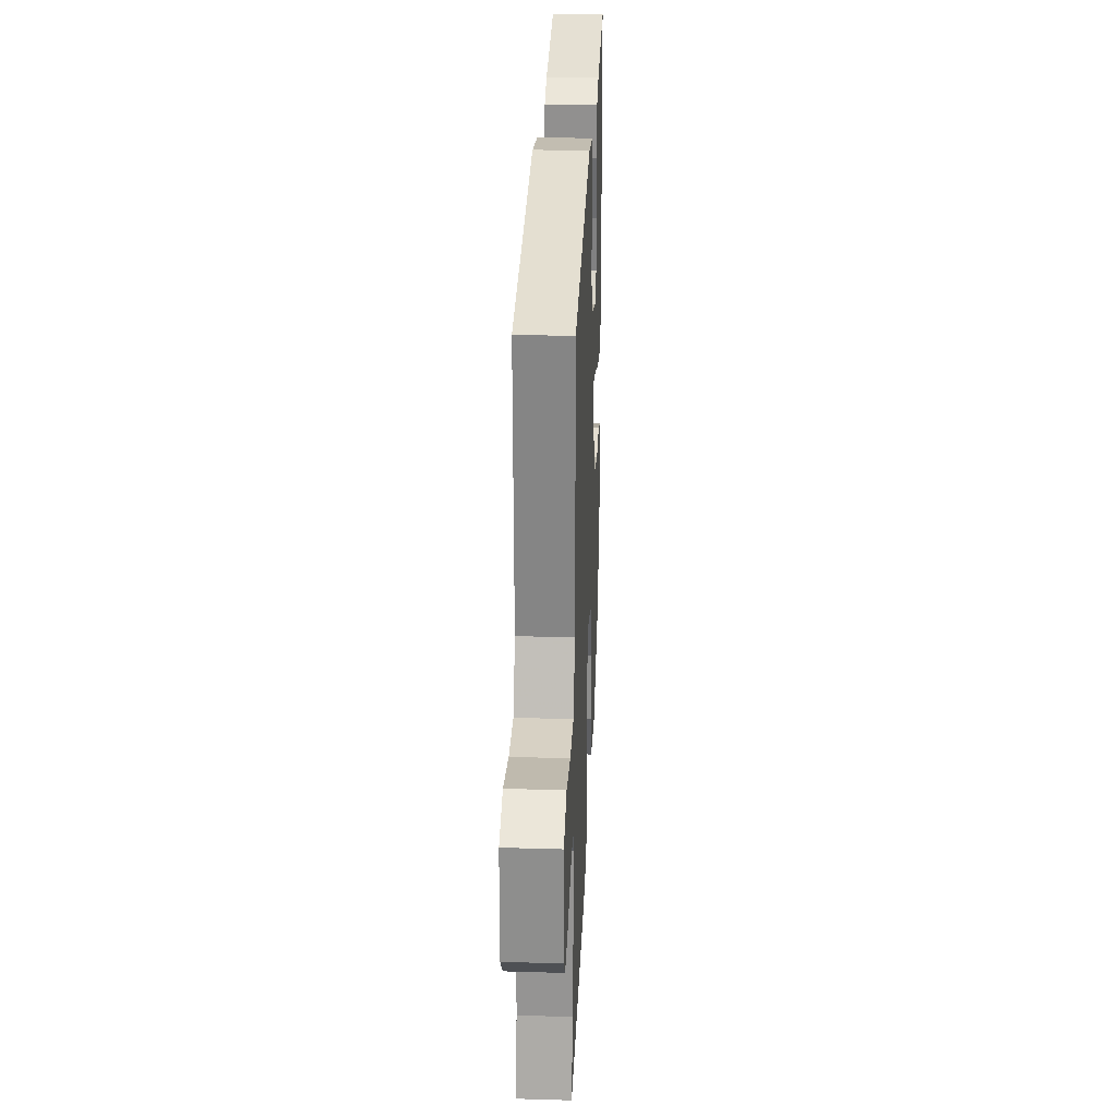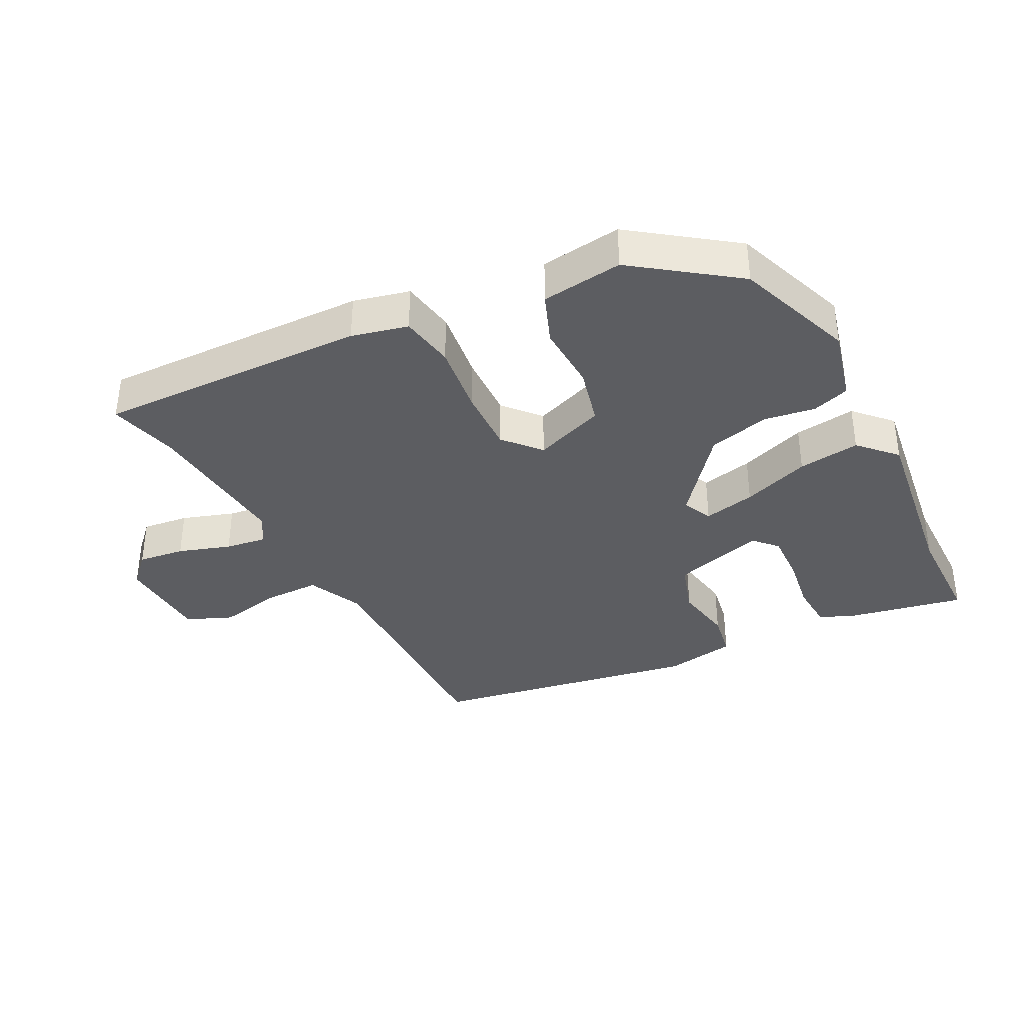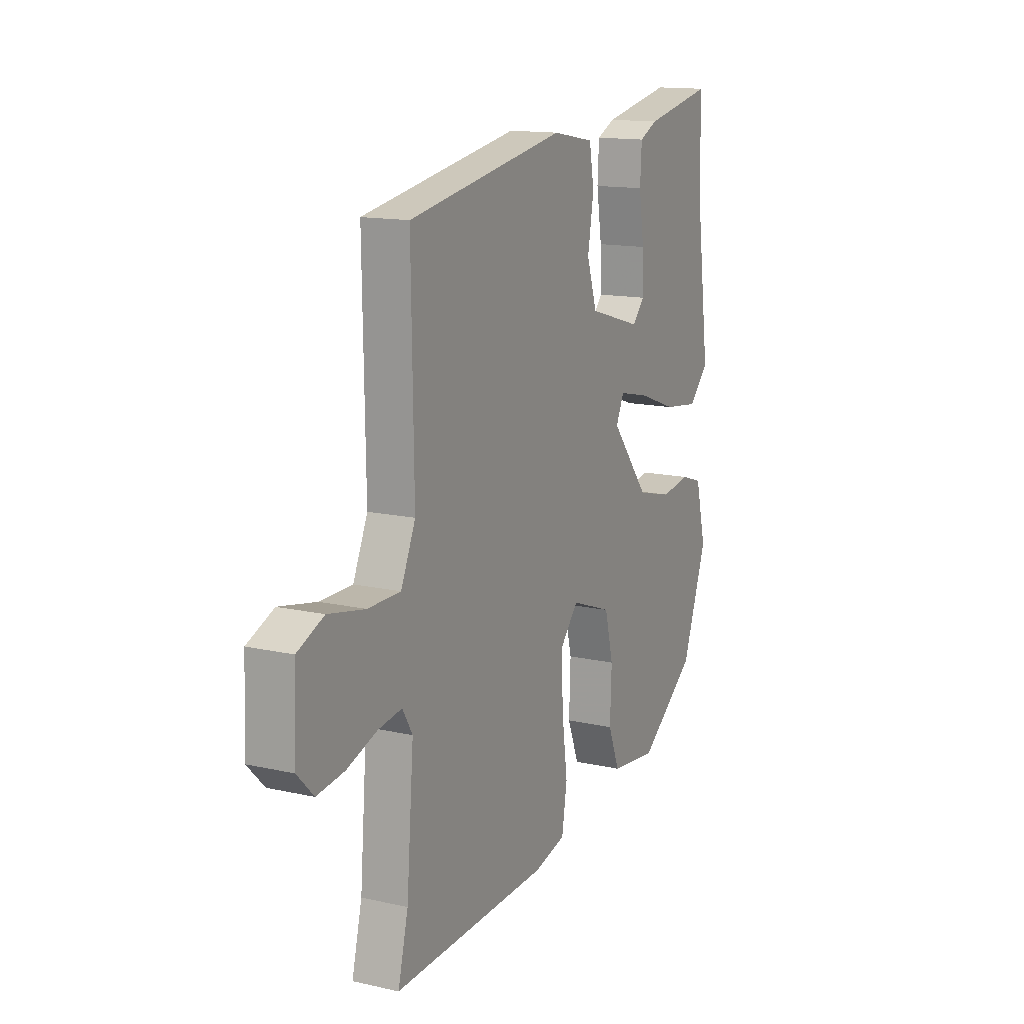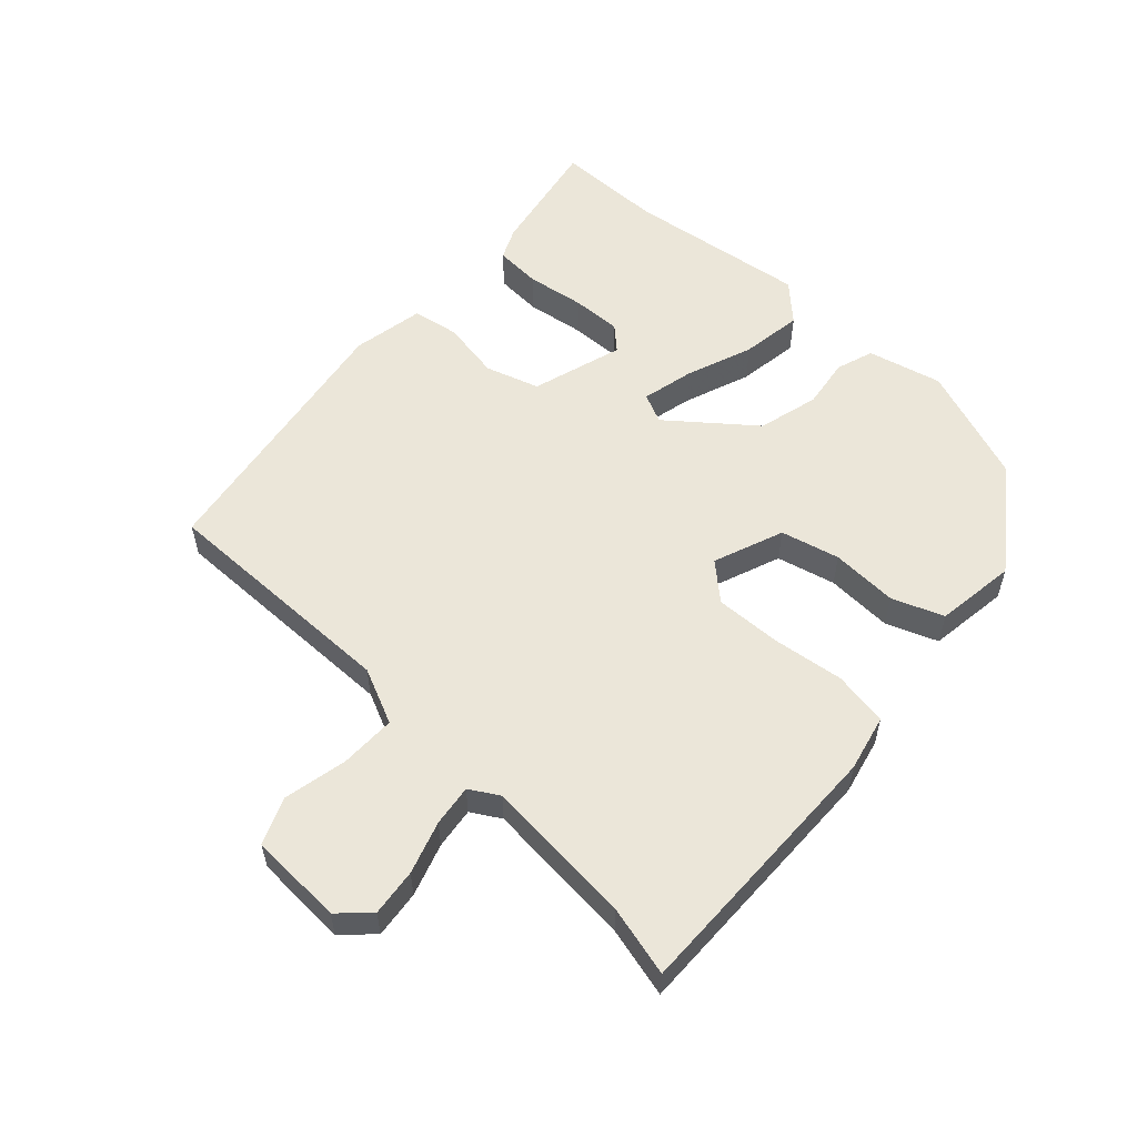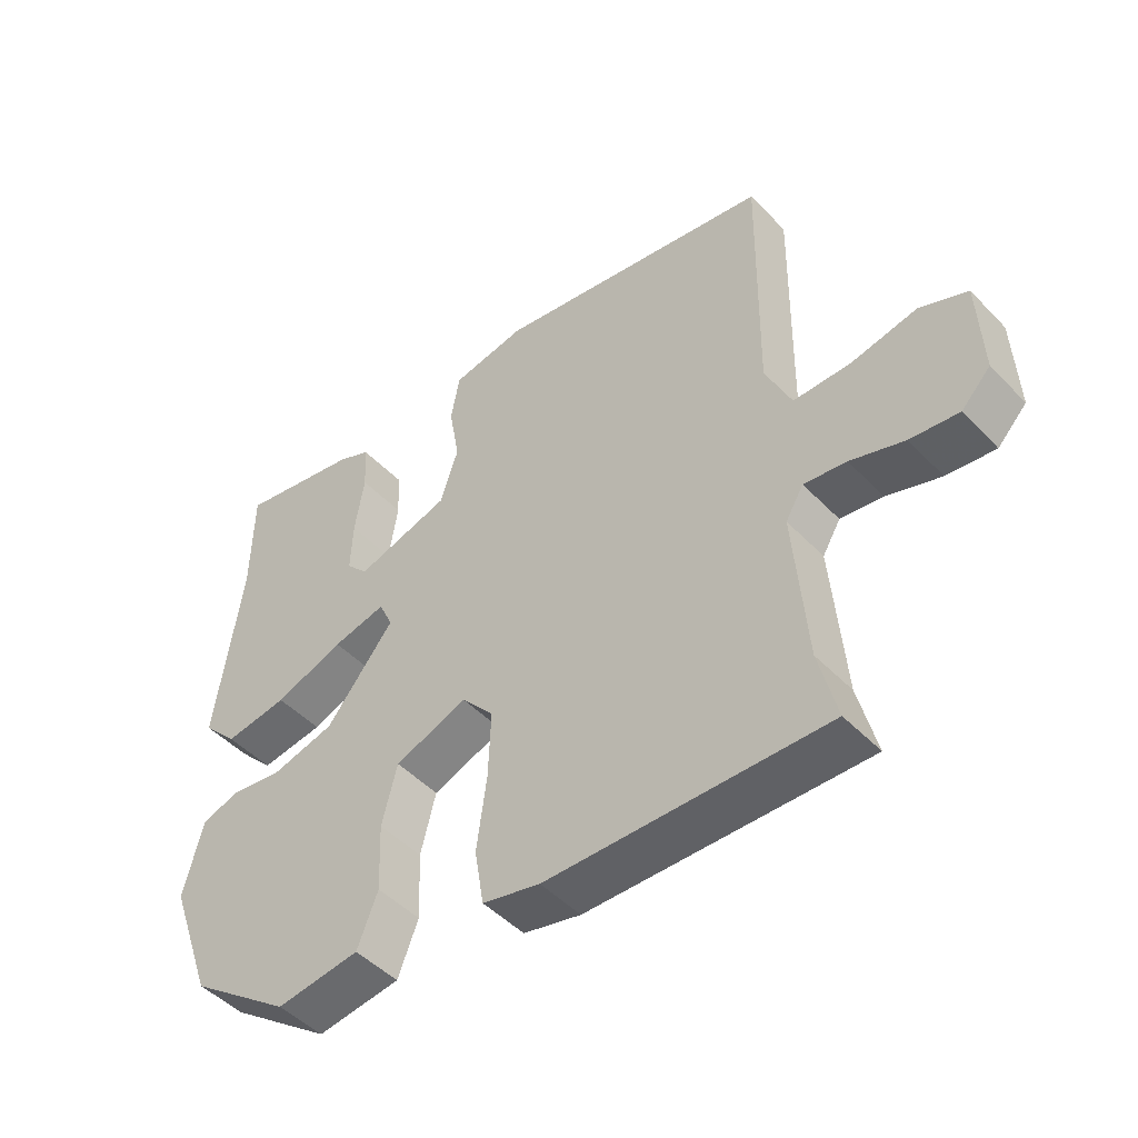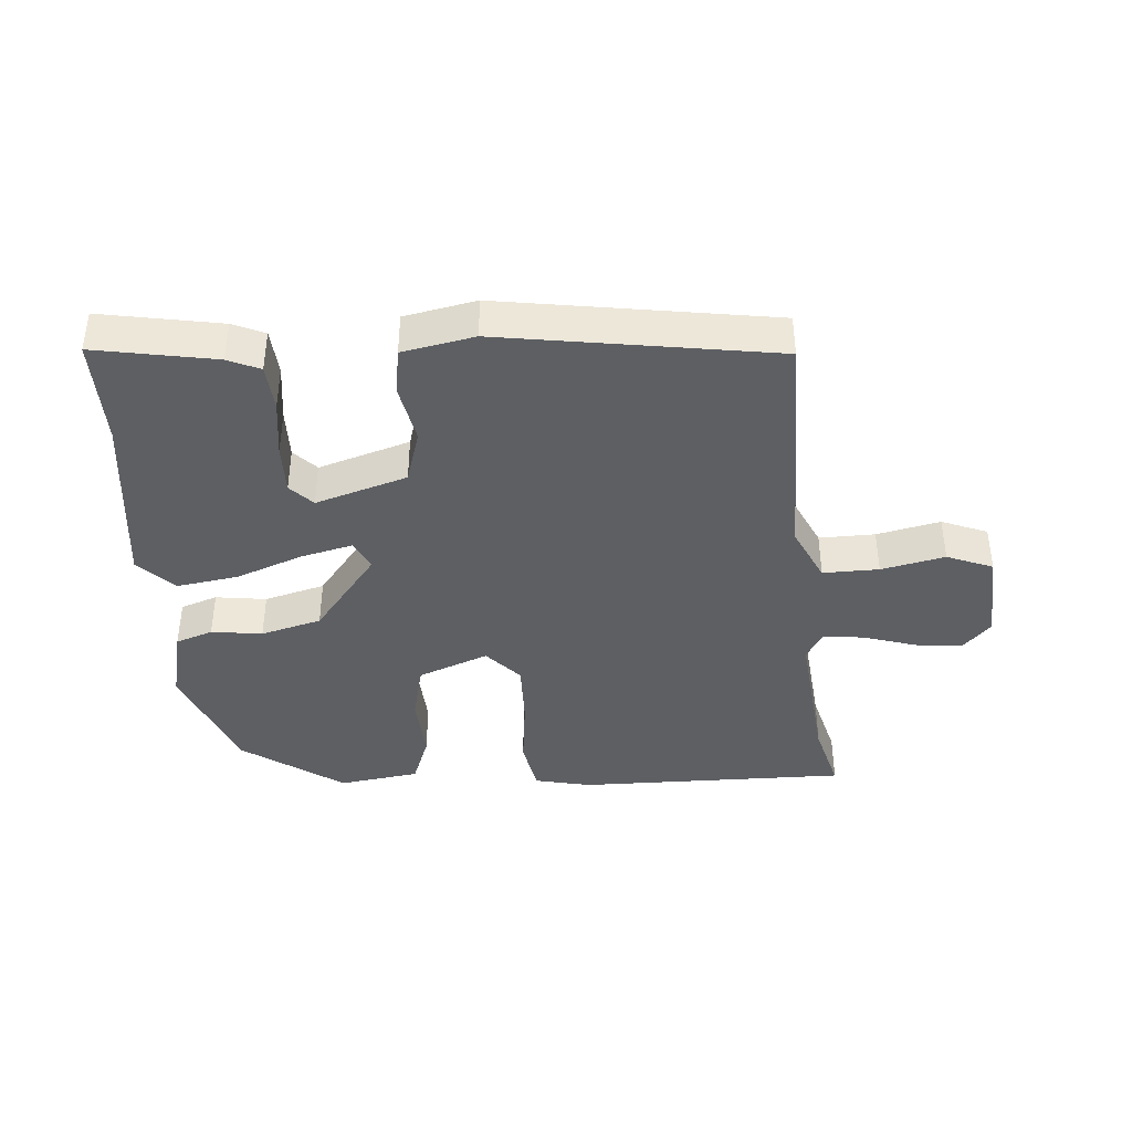
<metadata>
{"format":"obj","ext":"obj","renderer":"f3d","projection":"perspective","resolution":1024,"background":"white","views":[{"elev":27.1,"azim":92.6,"up":"+Z"},{"elev":-36.3,"azim":-152.6,"up":"+Y"},{"elev":14.3,"azim":116.3,"up":"+Z"},{"elev":56.1,"azim":133.2,"up":"+Y"},{"elev":-47.9,"azim":41.2,"up":"+Z"},{"elev":-40.0,"azim":5.4,"up":"+Y"}]}
</metadata>
<code>
v 0.483 0.07 -0.431
v 0.51 0.07 -0.54
v 0.09 0.07 -0.529
v 0.003 0.07 -0.508
v -0.011 0.07 -0.423
v 0.004 0.07 -0.311
v 0.008 0.07 -0.209
v -0.041 0.07 -0.153
v -0.151 0.07 -0.194
v -0.174 0.07 -0.285
v -0.17 0.07 -0.389
v -0.201 0.07 -0.468
v -0.327 0.07 -0.484
v -0.481 0.07 -0.371
v -0.548 0.07 -0.186
v -0.519 0.07 -0.071
v -0.461 0.07 -0.052
v -0.382 0.07 -0.064
v -0.287 0.07 -0.04
v -0.184 0.07 0.087
v -0.205 0.07 0.133
v -0.286 0.07 0.115
v -0.391 0.07 0.077
v -0.487 0.07 0.064
v -0.54 0.07 0.12
v -0.501 0.07 0.401
v -0.499 0.07 0.568
v -0.313 0.07 0.531
v -0.264 0.07 0.508
v -0.26 0.07 0.436
v -0.274 0.07 0.346
v -0.277 0.07 0.268
v -0.244 0.07 0.232
v -0.101 0.07 0.274
v -0.074 0.07 0.357
v -0.09 0.07 0.45
v -0.077 0.07 0.522
v 0.035 0.07 0.542
v 0.457 0.07 0.469
v 0.451 0.07 0.09
v 0.49 0.07 0.003
v 0.577 0.07 0.003
v 0.676 0.07 0.023
v 0.747 0.07 -0.007
v 0.753 0.07 -0.153
v 0.709 0.07 -0.198
v 0.636 0.07 -0.189
v 0.555 0.07 -0.162
v 0.491 0.07 -0.153
v 0.464 0.07 -0.198
v 0.483 0 -0.431
v 0.51 0 -0.54
v 0.09 0 -0.529
v 0.003 0 -0.508
v -0.011 0 -0.423
v 0.004 0 -0.311
v 0.008 0 -0.209
v -0.041 0 -0.153
v -0.151 0 -0.194
v -0.174 0 -0.285
v -0.17 0 -0.389
v -0.201 0 -0.468
v -0.327 0 -0.484
v -0.481 0 -0.371
v -0.548 0 -0.186
v -0.519 0 -0.071
v -0.461 0 -0.052
v -0.382 0 -0.064
v -0.287 0 -0.04
v -0.184 0 0.087
v -0.205 0 0.133
v -0.286 0 0.115
v -0.391 0 0.077
v -0.487 0 0.064
v -0.54 0 0.12
v -0.501 0 0.401
v -0.499 0 0.568
v -0.313 0 0.531
v -0.264 0 0.508
v -0.26 0 0.436
v -0.274 0 0.346
v -0.277 0 0.268
v -0.244 0 0.232
v -0.101 0 0.274
v -0.074 0 0.357
v -0.09 0 0.45
v -0.077 0 0.522
v 0.035 0 0.542
v 0.457 0 0.469
v 0.451 0 0.09
v 0.49 0 0.003
v 0.577 0 0.003
v 0.676 0 0.023
v 0.747 0 -0.007
v 0.753 0 -0.153
v 0.709 0 -0.198
v 0.636 0 -0.189
v 0.555 0 -0.162
v 0.491 0 -0.153
v 0.464 0 -0.198
f 46 47 48
f 45 46 48
f 44 45 48
f 43 44 48
f 42 43 48
f 41 42 48 49
f 40 41 49 50
f 38 39 40
f 37 38 40
f 36 37 40
f 35 36 40
f 34 35 40 50
f 29 30 31
f 28 29 31
f 27 28 31
f 26 27 31
f 26 31 32
f 25 26 32
f 24 25 32
f 23 24 32
f 22 23 32
f 21 22 32 33
f 16 17 18
f 15 16 18
f 14 15 18
f 13 14 18
f 12 13 18
f 11 12 18
f 10 11 18
f 9 10 18 19
f 8 9 19 20
f 4 5 6
f 3 4 6
f 2 3 6
f 1 2 6
f 1 6 7
f 33 34 50
f 21 33 50
f 20 21 50
f 8 20 50
f 7 8 50
f 1 7 50
f 98 97 96
f 98 96 95
f 98 95 94
f 98 94 93
f 98 93 92
f 99 98 92 91
f 100 99 91 90
f 90 89 88
f 90 88 87
f 90 87 86
f 90 86 85
f 100 90 85 84
f 81 80 79
f 81 79 78
f 81 78 77
f 81 77 76
f 82 81 76
f 82 76 75
f 82 75 74
f 82 74 73
f 82 73 72
f 83 82 72 71
f 68 67 66
f 68 66 65
f 68 65 64
f 68 64 63
f 68 63 62
f 68 62 61
f 68 61 60
f 69 68 60 59
f 70 69 59 58
f 56 55 54
f 56 54 53
f 56 53 52
f 56 52 51
f 57 56 51
f 100 84 83
f 100 83 71
f 100 71 70
f 100 70 58
f 100 58 57
f 100 57 51
f 1 51 52 2
f 2 52 53 3
f 3 53 54 4
f 4 54 55 5
f 5 55 56 6
f 6 56 57 7
f 7 57 58 8
f 8 58 59 9
f 9 59 60 10
f 10 60 61 11
f 11 61 62 12
f 12 62 63 13
f 13 63 64 14
f 14 64 65 15
f 15 65 66 16
f 16 66 67 17
f 17 67 68 18
f 18 68 69 19
f 19 69 70 20
f 20 70 71 21
f 21 71 72 22
f 22 72 73 23
f 23 73 74 24
f 24 74 75 25
f 25 75 76 26
f 26 76 77 27
f 27 77 78 28
f 28 78 79 29
f 29 79 80 30
f 30 80 81 31
f 31 81 82 32
f 32 82 83 33
f 33 83 84 34
f 34 84 85 35
f 35 85 86 36
f 36 86 87 37
f 37 87 88 38
f 38 88 89 39
f 39 89 90 40
f 40 90 91 41
f 41 91 92 42
f 42 92 93 43
f 43 93 94 44
f 44 94 95 45
f 45 95 96 46
f 46 96 97 47
f 47 97 98 48
f 48 98 99 49
f 49 99 100 50
f 50 100 51 1

</code>
